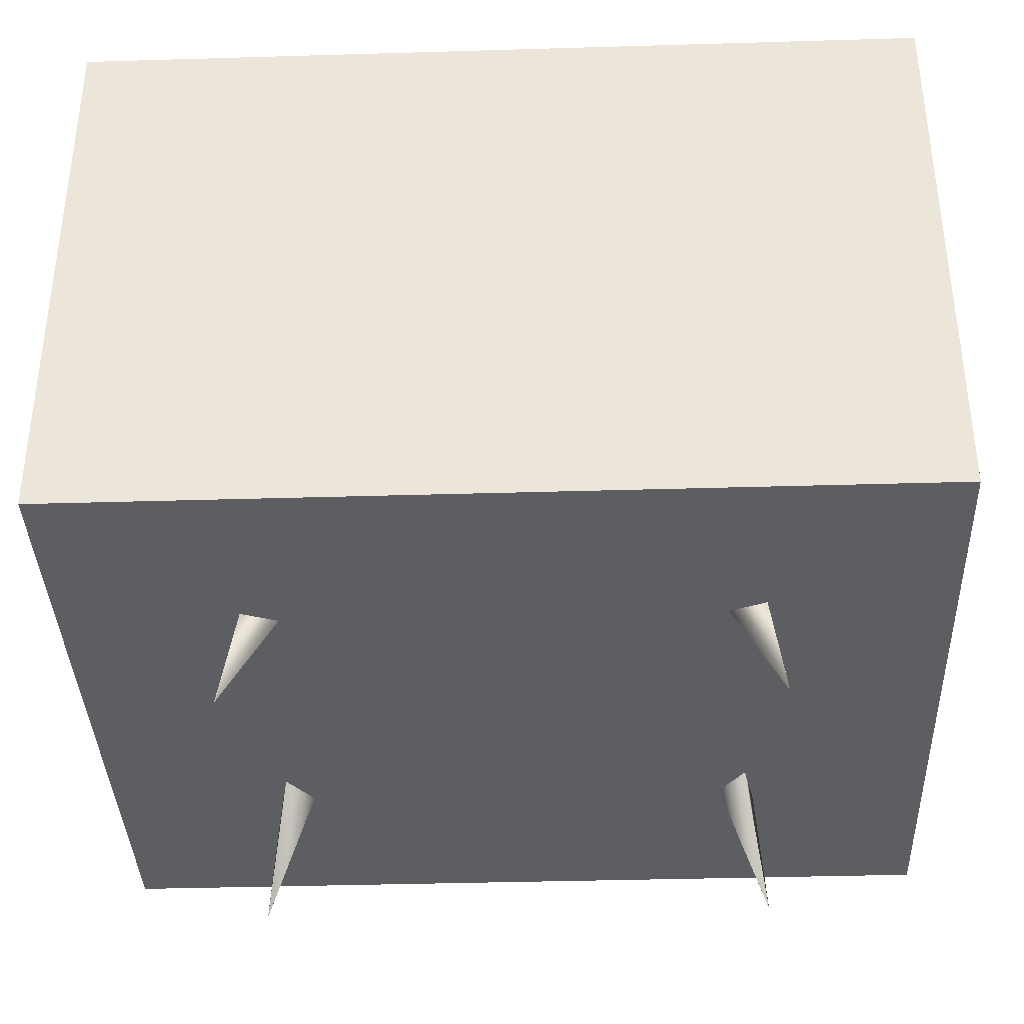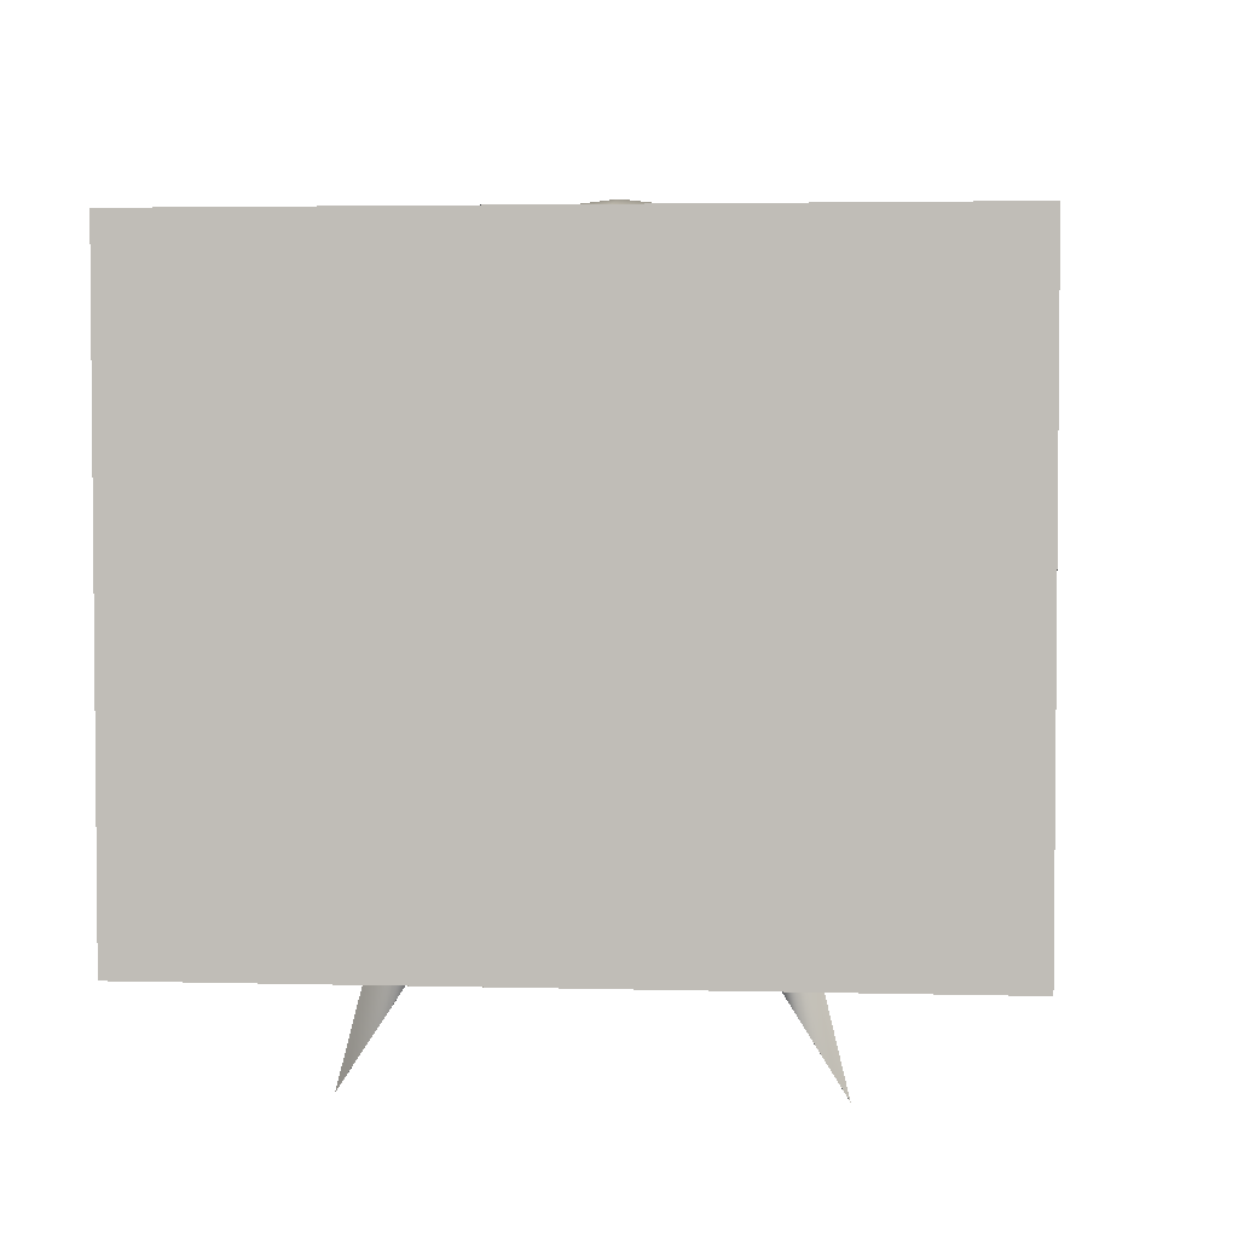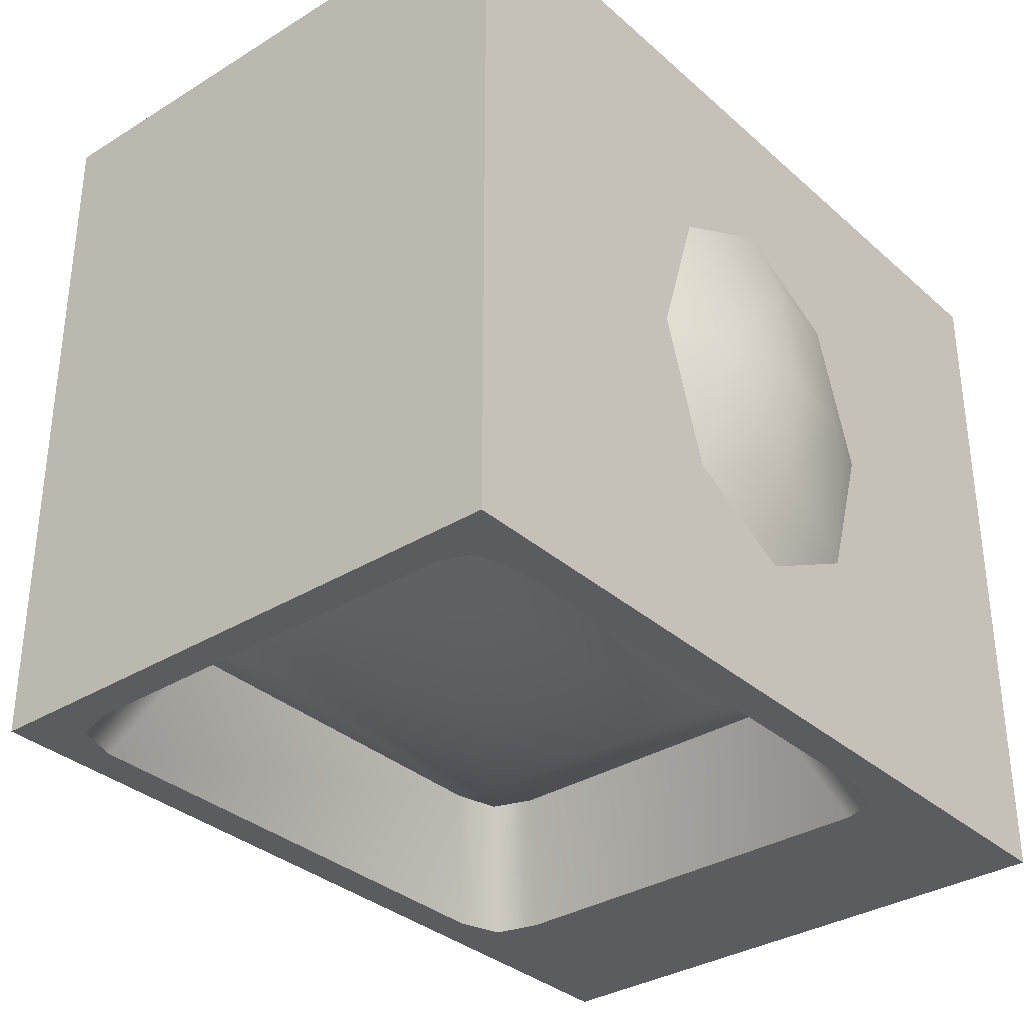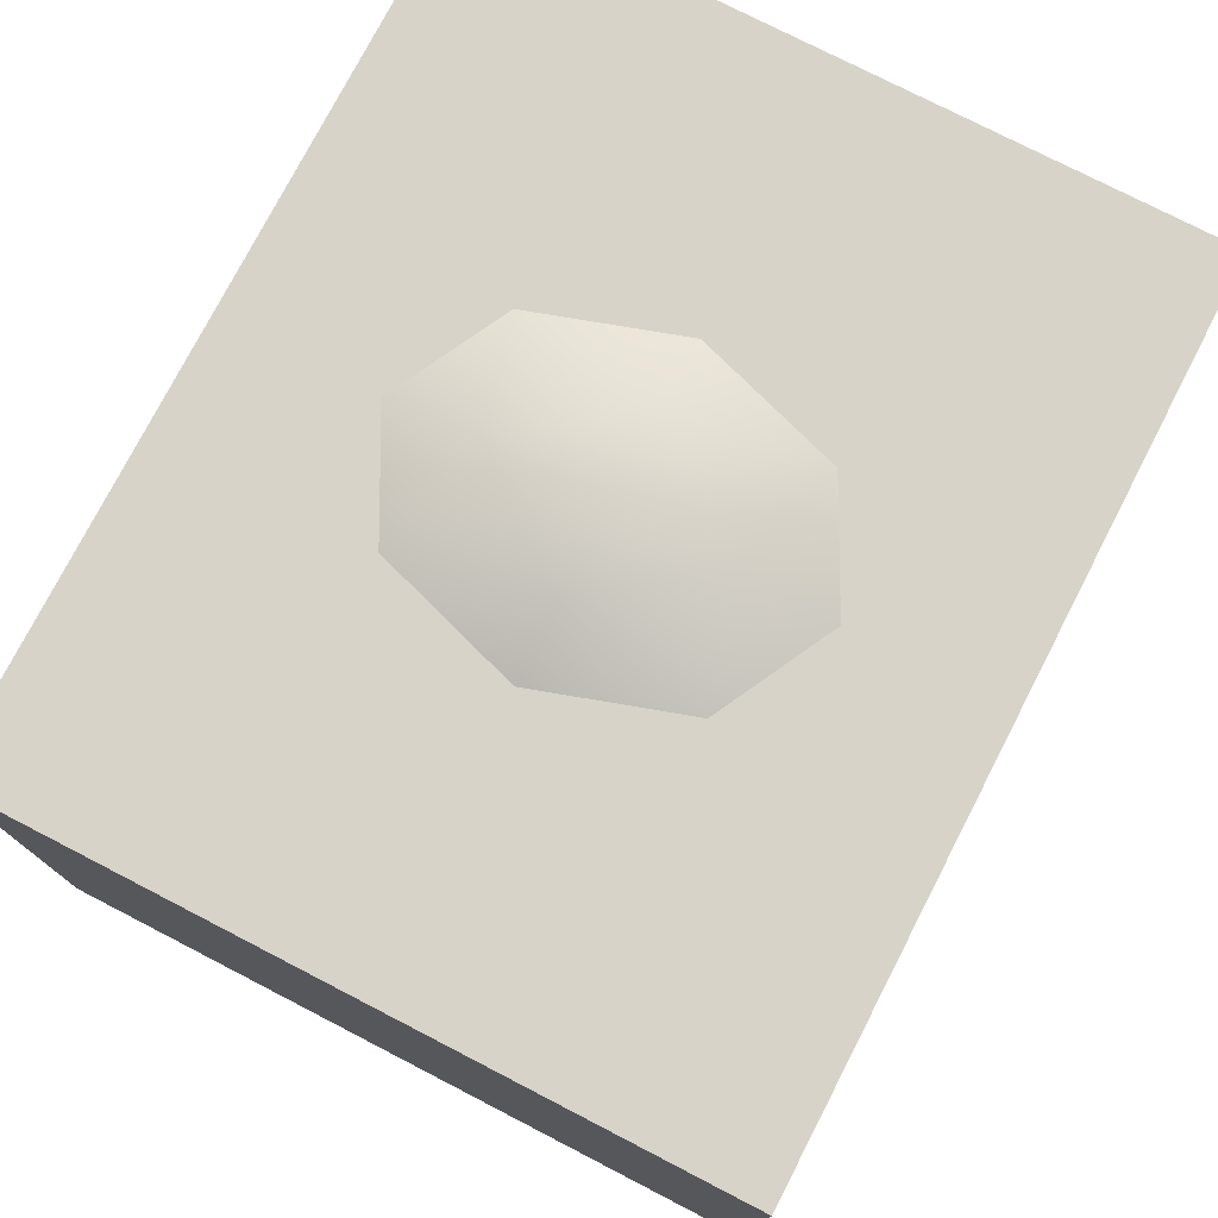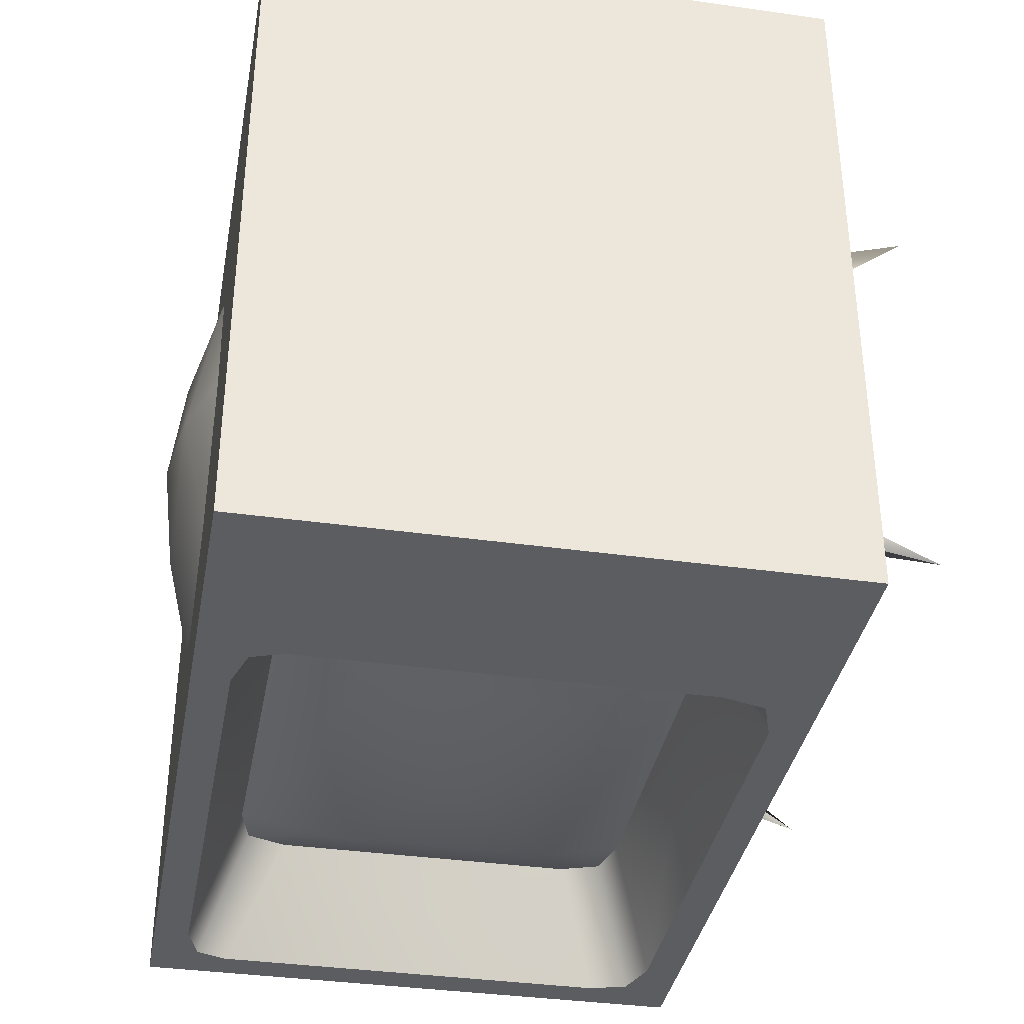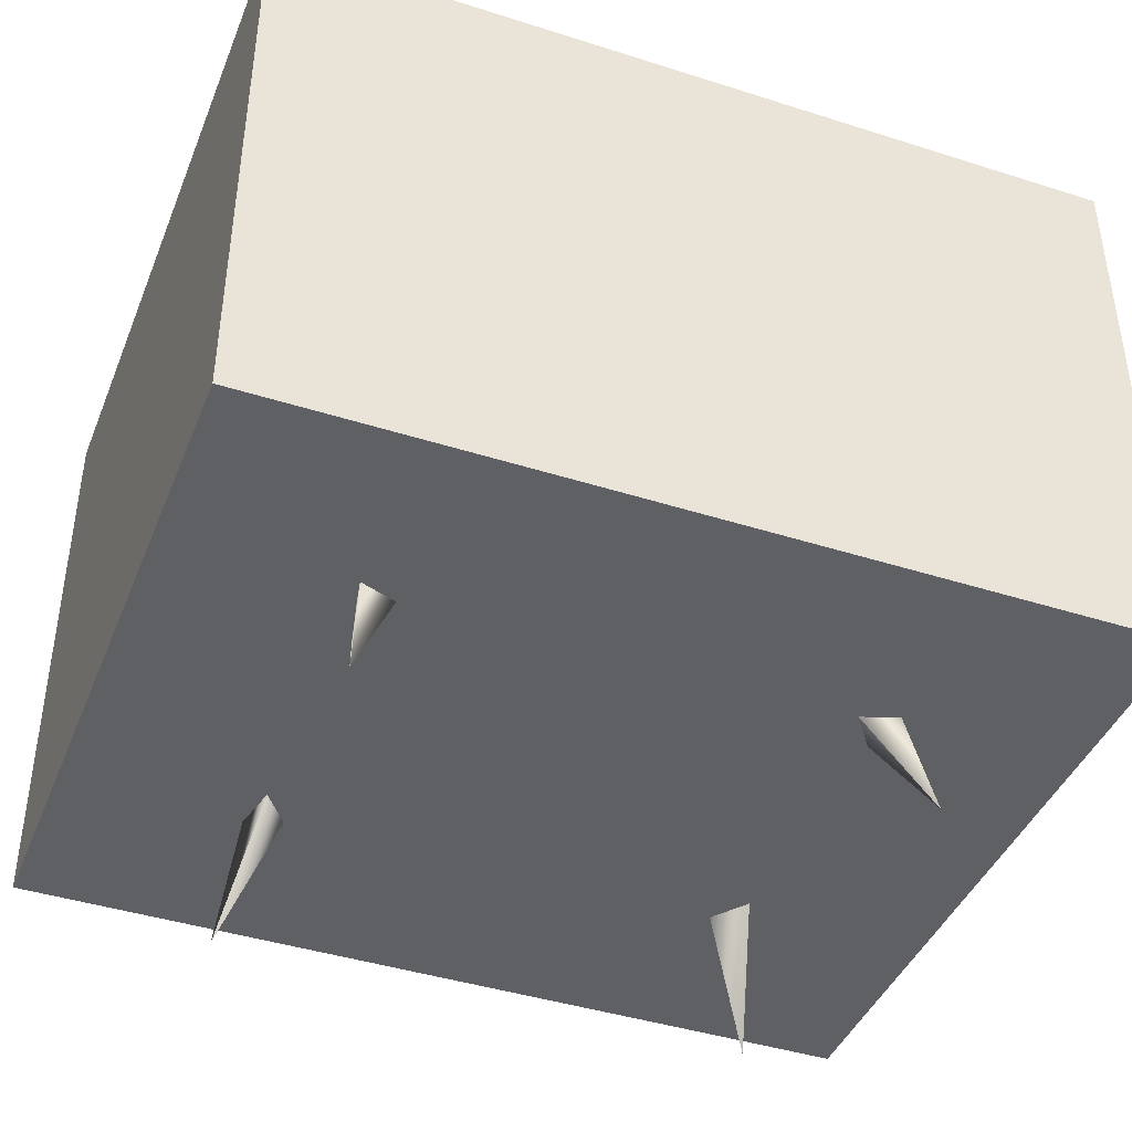
<metadata>
{"format":"obj","ext":"obj","renderer":"f3d","projection":"perspective","resolution":1024,"background":"white","views":[{"elev":-37.3,"azim":-177.8,"up":"+Z"},{"elev":3.3,"azim":95.0,"up":"+Z"},{"elev":-33.7,"azim":-49.9,"up":"+Y"},{"elev":76.3,"azim":117.3,"up":"+Z"},{"elev":-36.7,"azim":79.6,"up":"+Y"},{"elev":-42.1,"azim":159.0,"up":"+Z"}]}
</metadata>
<code>
g TV035
v 41.16 -34.33 -29.78
v -41.16 34.33 -29.78
v -41.16 -34.33 -29.78
v 41.16 34.33 -29.78
v 41.16 -34.33 -29.78
v 41.16 34.33 25.9
v 41.16 34.33 -29.78
v 41.16 -34.33 25.9
v -41.16 34.33 -29.78
v 41.16 34.33 25.9
v -41.16 34.33 25.9
v 41.16 34.33 -29.78
v -41.16 34.33 -29.78
v -41.16 -34.33 25.9
v -41.16 -34.33 -29.78
v -41.16 34.33 25.9
v 41.16 -34.33 -29.78
v 20.56 -34.33 -24.91
v 21.67 -34.33 -20.68
v 21.67 -34.33 18.22
v 41.16 -34.33 25.9
v 20.56 -34.33 21.2
v 16.51 -34.33 22.42
v -32.68 -34.33 22.42
v -41.16 -34.33 25.9
v -36.72 -34.33 21.2
v -37.83 -34.33 18.21
v -37.83 -34.33 -21.25
v -41.16 -34.33 -29.78
v 16.49 -34.33 -26.3
v -32.62 -34.33 -26.3
v -36.72 -34.33 -24.91
v 20.56 -34.33 -24.91
v 15.09 -23.05 -20.91
v 16.45 -23.05 -17.05
v 21.67 -34.33 -20.68
v 10.86 -23.05 -22.02
v 16.45 -23.05 13.17
v 21.67 -34.33 18.22
v 20.56 -34.33 21.2
v 15.09 -23.05 17.03
v 10.86 -23.05 18.14
v 16.51 -34.33 22.42
v -27.02 -23.05 18.14
v -32.68 -34.33 22.42
v -36.72 -34.33 21.2
v -31.25 -23.05 17.03
v -32.61 -23.05 13.17
v -37.83 -34.33 18.21
v -37.83 -34.33 -21.25
v -32.61 -23.05 -17.05
v -36.72 -34.33 -24.91
v -31.25 -23.05 -20.91
v -27.02 -23.05 -22.02
v -32.62 -34.33 -26.3
v 16.49 -34.33 -26.3
v 41.16 -34.33 25.9
v 10.93 -13.92 25.9
v 15.37 9.546e-07 25.9
v 41.16 34.33 25.9
v 10.93 13.92 25.9
v 7.629e-06 19.57 25.9
v -41.16 34.33 25.9
v -10.93 13.92 25.9
v -15.37 -1.906e-06 25.9
v -41.16 -34.33 25.9
v 7.629e-06 -19.57 25.9
v -10.93 -13.92 25.9
v 15.37 9.546e-07 25.9
v 8.576 9.184e-10 28.52
v 10.93 13.92 25.9
v 7.629e-06 10.92 28.52
v 7.629e-06 19.57 25.9
v -10.93 13.92 25.9
v -8.576 -1.906e-06 28.52
v -15.37 -1.906e-06 25.9
v -10.93 -13.92 25.9
v 10.93 -13.92 25.9
v 7.629e-06 -10.92 28.52
v 7.629e-06 -19.57 25.9
v 7.629e-06 9.184e-10 29.78
v 25.37 -19.92 -41.17
v 23.98 -16.44 -27.07
v 25.37 -19.92 -41.17
v 19.72 -14.91 -27.07
v 25.37 -19.91 -41.17
v 22.84 -10.72 -27.07
v 25.37 -19.92 -41.17
v 23.98 -16.44 -27.07
v 25.37 20.01 -41.17
v 23.98 16.53 -27.07
v 19.72 15 -27.07
v 25.37 20.01 -41.17
v 25.37 20 -41.17
v 22.84 10.81 -27.07
v 25.37 20.01 -41.17
v 23.98 16.53 -27.07
v -25 20.01 -41.17
v -23.61 16.53 -27.07
v -25 20.01 -41.17
v -19.35 15 -27.07
v -25 20 -41.17
v -22.47 10.81 -27.07
v -25 20.01 -41.17
v -23.61 16.53 -27.07
v -25 -19.92 -41.17
v -23.61 -16.44 -27.07
v -19.35 -14.91 -27.07
v -25 -19.92 -41.17
v -25 -19.91 -41.17
v -22.47 -10.72 -27.07
v -25 -19.92 -41.17
v -23.61 -16.44 -27.07
v 16.45 -23.05 13.17
v 6.428 -27.03 -13.82
v 6.428 -27.03 9.94
v 16.45 -23.05 -17.05
v 15.09 -23.05 17.03
v 15.09 -23.05 -20.91
v 10.86 -23.05 18.14
v -27.02 -23.05 18.14
v -22.59 -27.03 9.94
v -31.25 -23.05 17.03
v -32.61 -23.05 13.17
v -32.61 -23.05 -17.05
v -22.59 -27.03 -13.82
v 10.86 -23.05 -22.02
v -27.02 -23.05 -22.02
v -31.25 -23.05 -20.91
v -8.079 -29.27 -1.939
g TV035_0
f 3 2 1
f 4 1 2
f 7 6 5
f 8 5 6
f 11 10 9
f 12 9 10
f 15 14 13
f 16 13 14
f 19 18 17
f 19 17 20
f 21 20 17
f 22 20 21
f 21 23 22
f 23 21 24
f 25 24 21
f 26 24 25
f 27 26 25
f 27 25 28
f 29 28 25
f 18 30 17
f 17 30 29
f 31 29 30
f 29 31 32
f 32 28 29
f 35 34 33
f 36 35 33
f 34 37 33
f 35 36 38
f 39 38 36
f 40 38 39
f 41 38 40
f 42 41 40
f 43 42 40
f 42 43 44
f 45 44 43
f 46 44 45
f 47 44 46
f 48 47 46
f 49 48 46
f 49 50 48
f 51 48 50
f 52 51 50
f 53 51 52
f 54 53 52
f 55 54 52
f 54 55 37
f 56 37 55
f 33 37 56
f 59 58 57
f 60 59 57
f 61 59 60
f 62 61 60
f 63 62 60
f 64 62 63
f 65 64 63
f 66 65 63
f 57 67 66
f 58 67 57
f 67 68 66
f 68 65 66
f 71 70 69
f 72 70 71
f 73 72 71
f 74 72 73
f 75 72 74
f 76 75 74
f 77 75 76
f 69 70 78
f 70 79 78
f 79 75 77
f 78 79 80
f 80 79 77
f 72 81 70
f 79 81 75
f 75 81 72
f 70 81 79
f 84 83 82
f 85 82 83
f 82 85 86
f 87 86 85
f 86 87 88
f 89 88 87
f 92 91 90
f 93 90 91
f 90 94 92
f 95 92 94
f 94 96 95
f 97 95 96
f 100 99 98
f 101 98 99
f 98 101 102
f 103 102 101
f 102 103 104
f 105 104 103
f 108 107 106
f 109 106 107
f 106 110 108
f 111 108 110
f 110 112 111
f 113 111 112
g TV035_1
f 116 115 114
f 117 114 115
f 118 116 114
f 119 117 115
f 118 120 116
f 120 121 116
f 122 116 121
f 123 122 121
f 123 124 122
f 124 125 122
f 126 122 125
f 115 126 127
f 119 115 127
f 128 127 126
f 129 126 125
f 129 128 126
f 116 130 115
f 126 130 122
f 122 130 116
f 115 130 126

</code>
